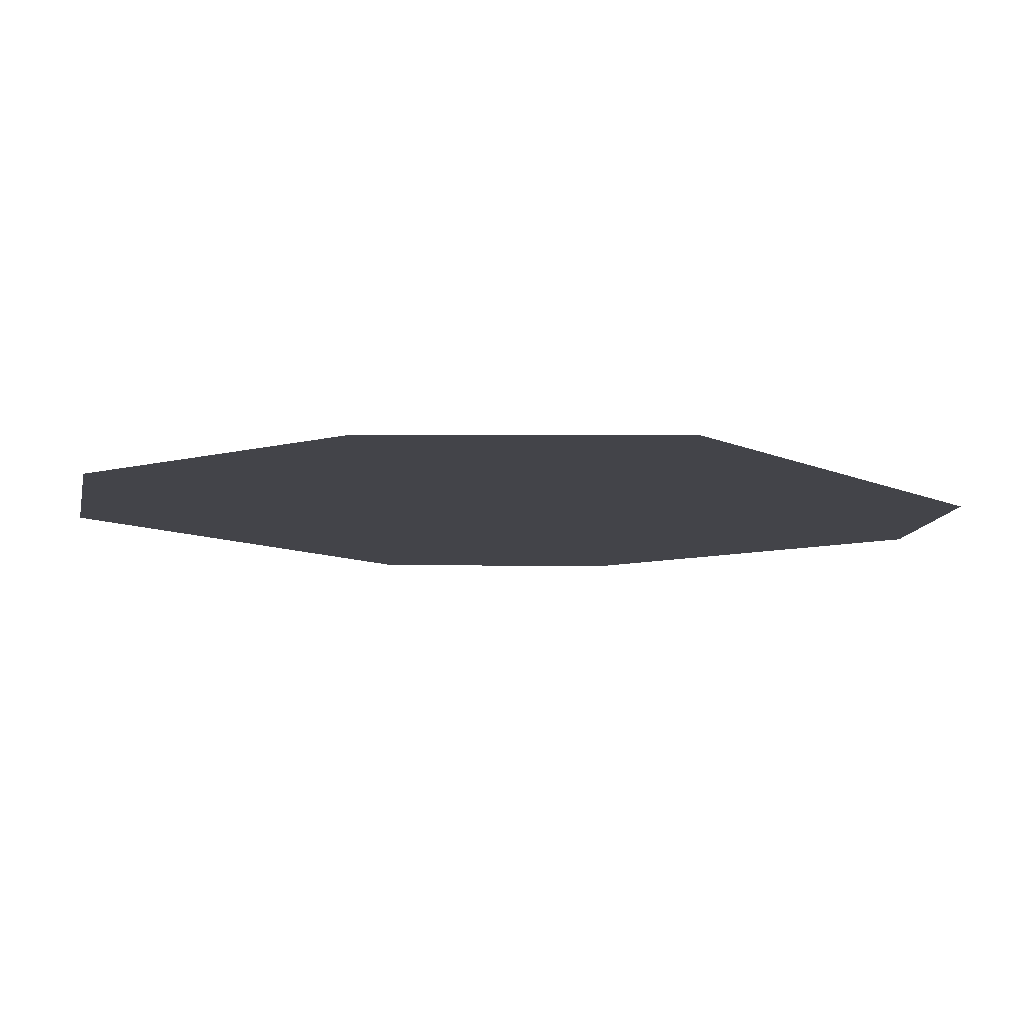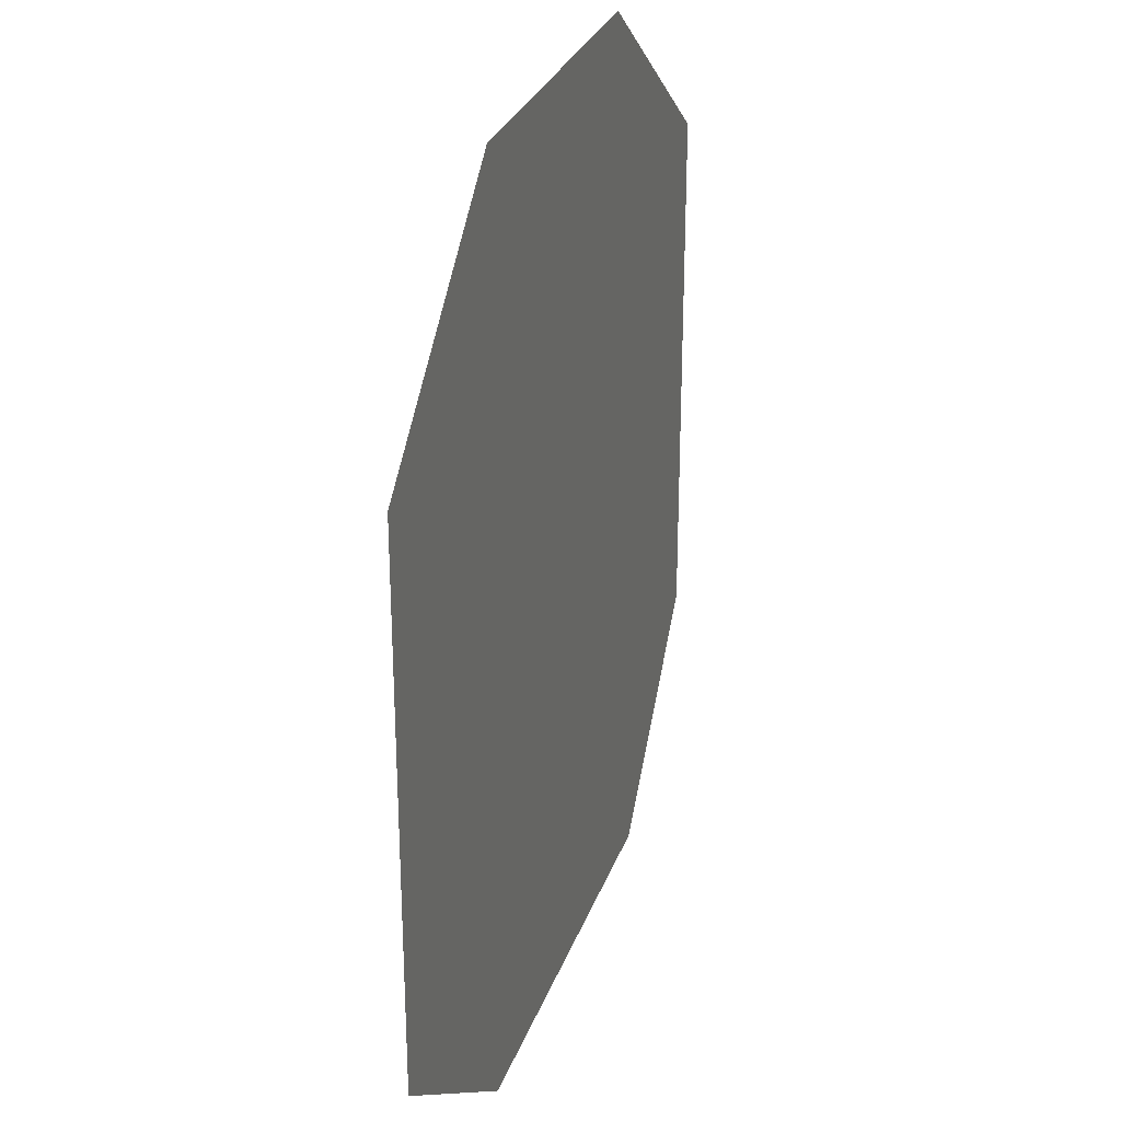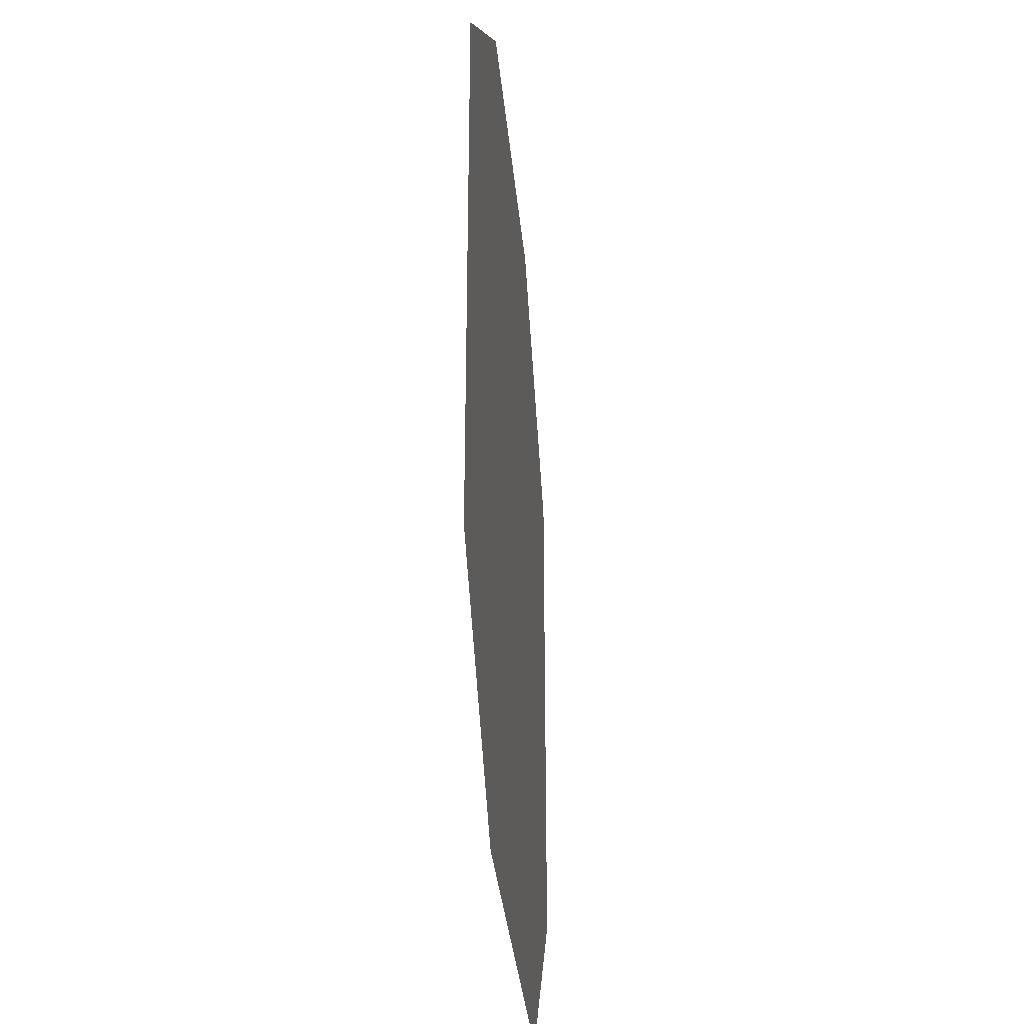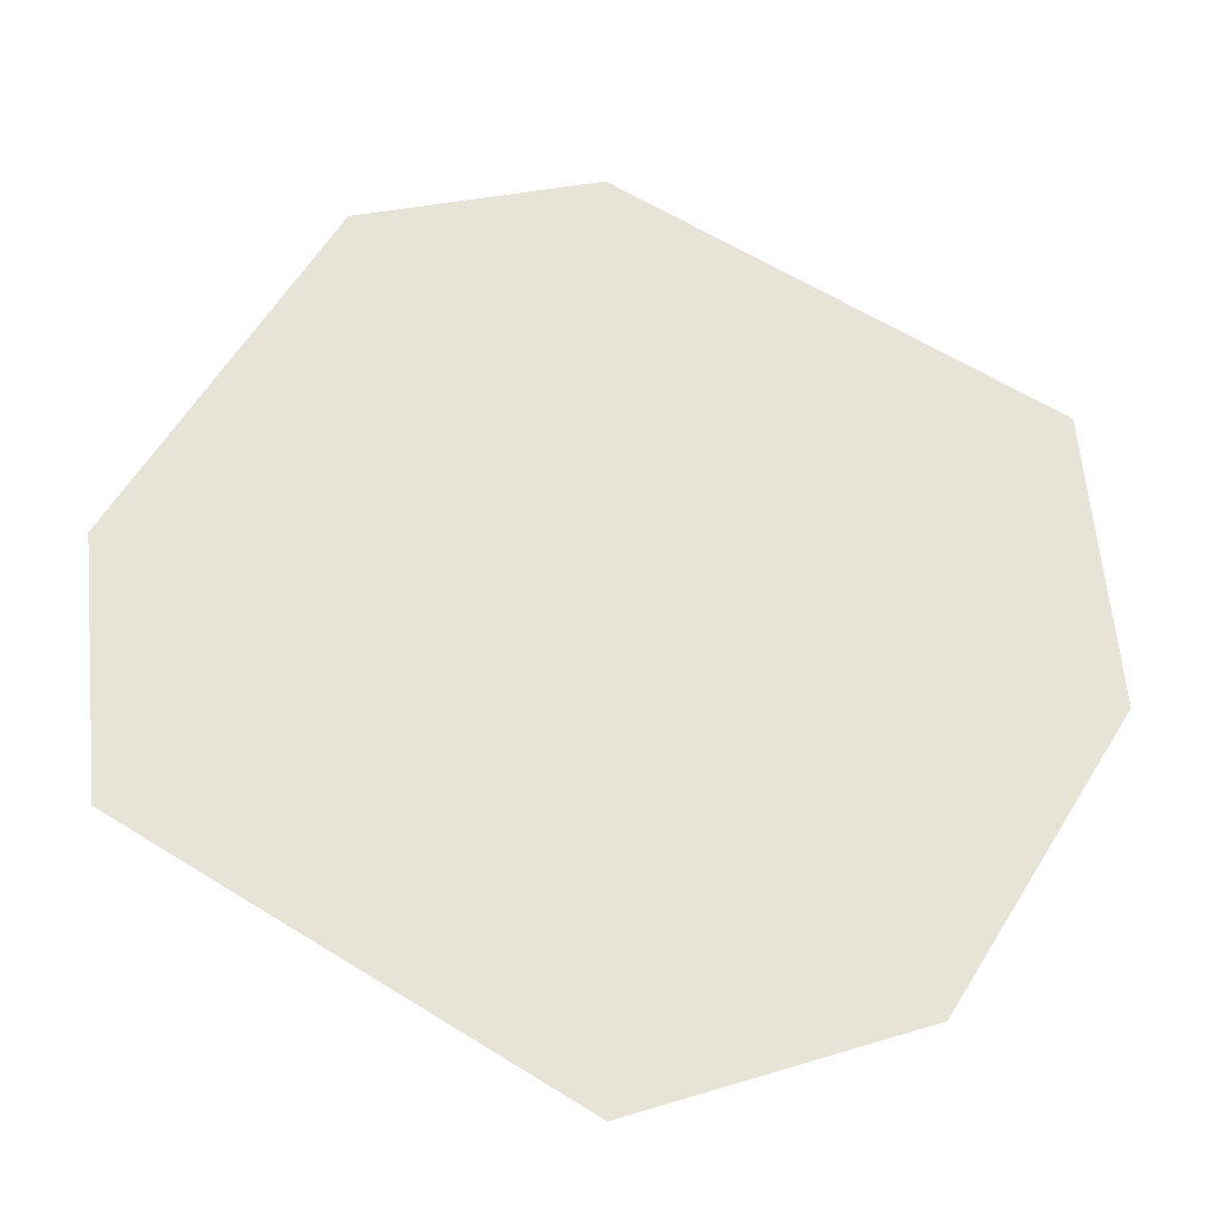
<metadata>
{"format":"obj","ext":"obj","renderer":"f3d","projection":"perspective","resolution":1024,"background":"white","views":[{"elev":-8.5,"azim":-143.0,"up":"+Z"},{"elev":28.9,"azim":107.6,"up":"+Y"},{"elev":-33.6,"azim":95.2,"up":"+Y"},{"elev":62.6,"azim":122.0,"up":"+Z"}]}
</metadata>
<code>
g greenHouseImposter
v 5.494 3.101 0
v 5.493 -4.124 0
v 2.55 -6.423 0
v -3.177 -6.423 0
v -5.497 -3.798 0
v -5.492 3.288 0
v -2.204 5.771 0
v 2.448 5.771 0
g greenHouseImposter_0
f 4 6 8
f 8 2 4
f 6 7 8
f 4 5 6
f 2 3 4
f 8 1 2

</code>
